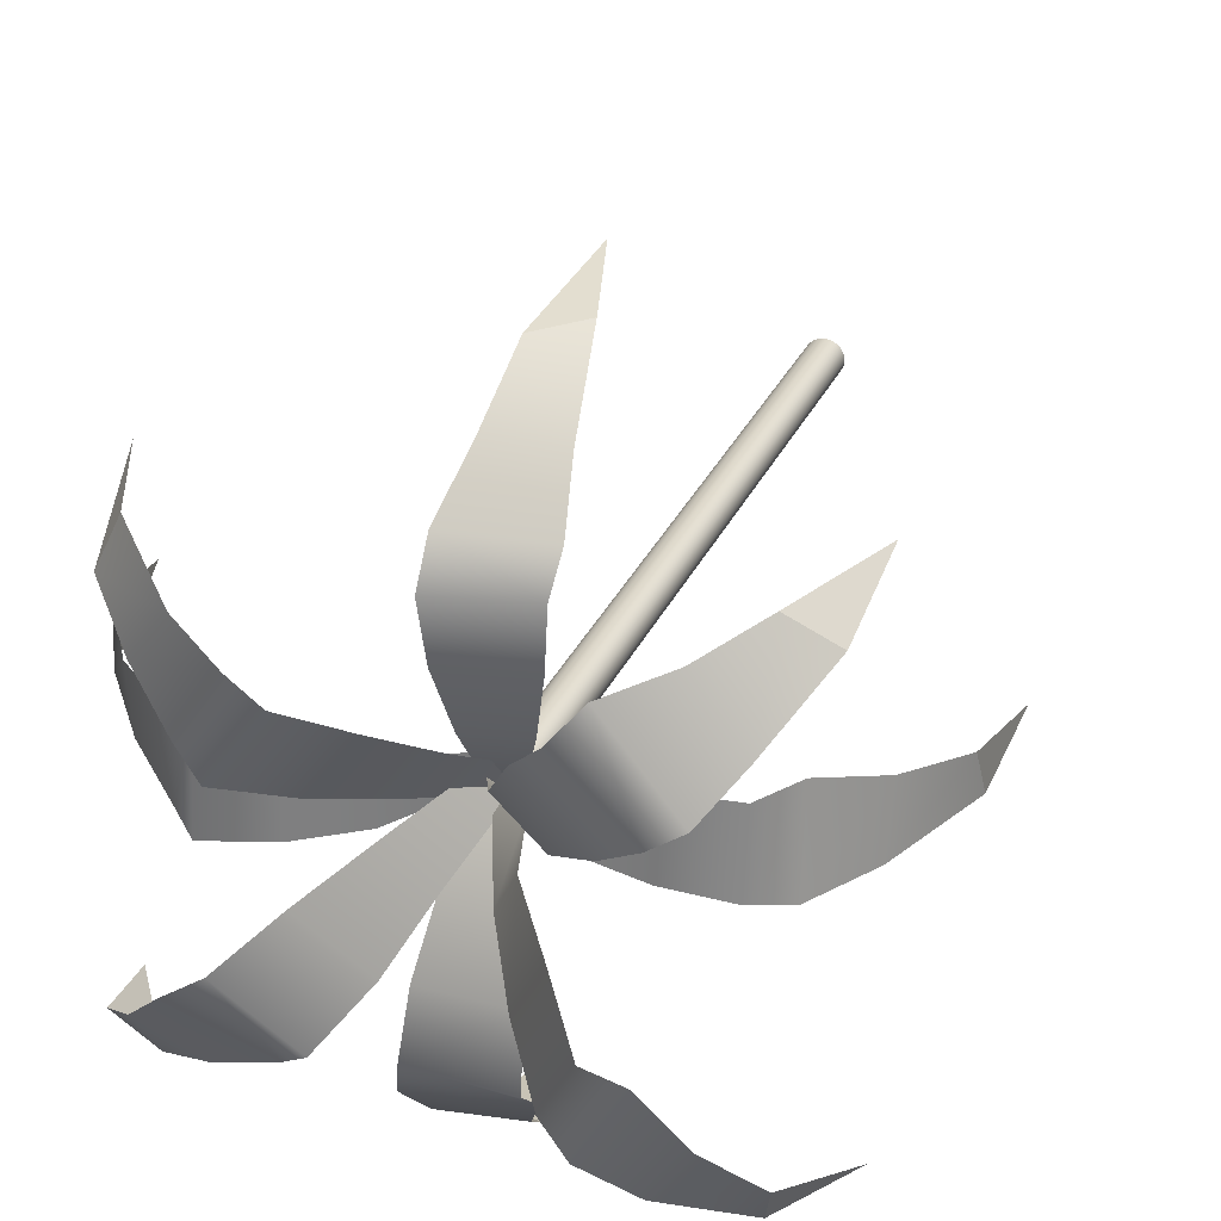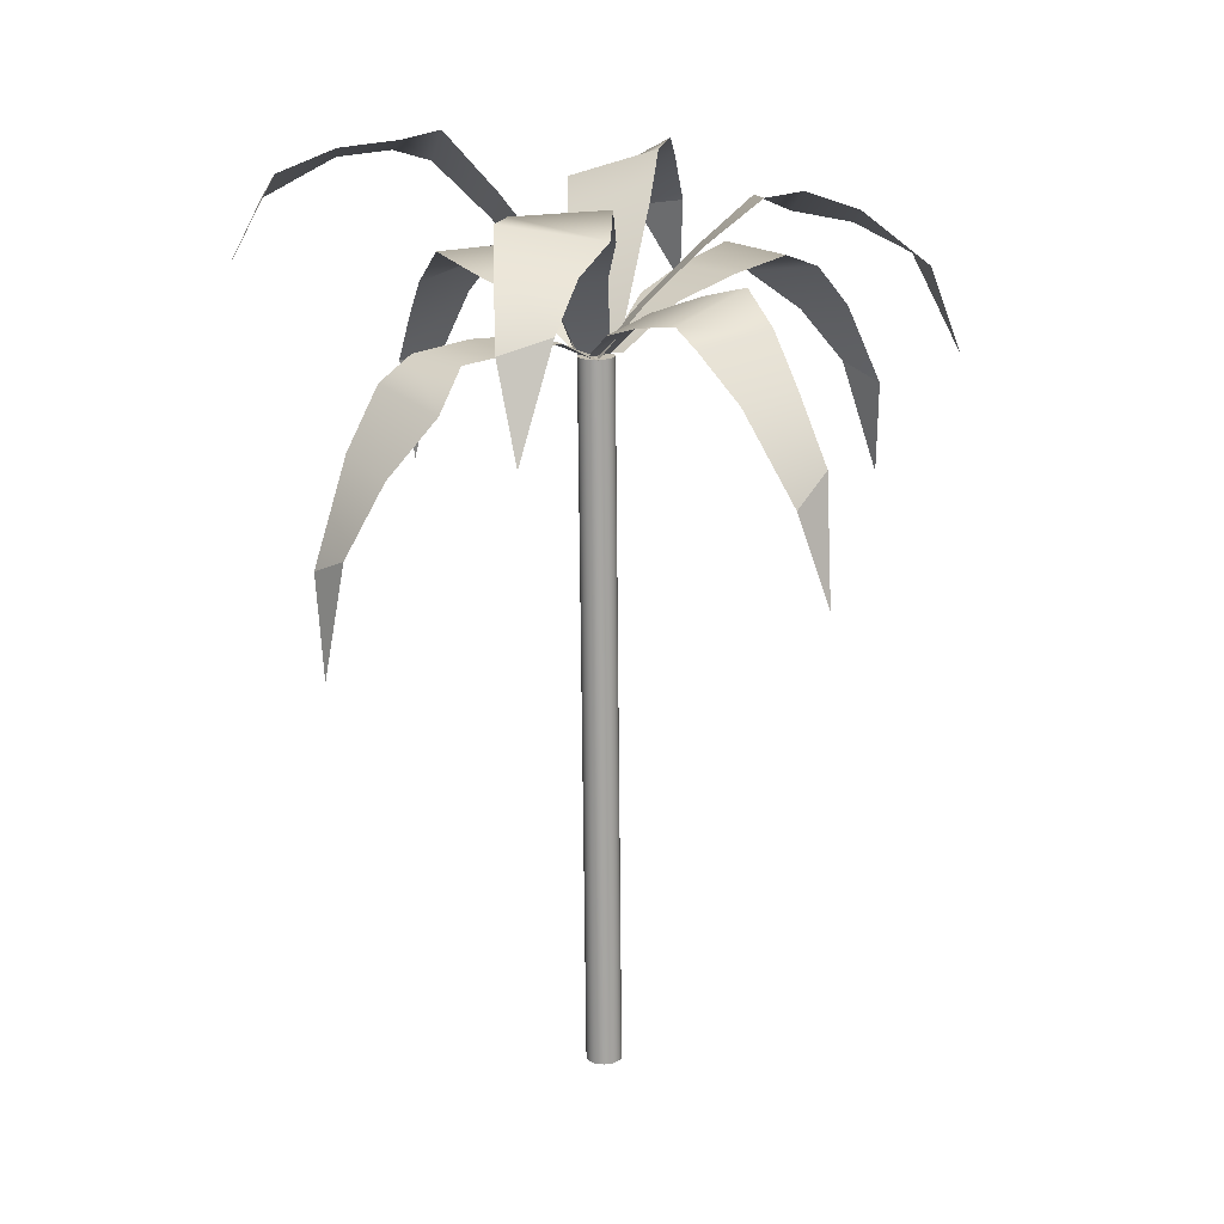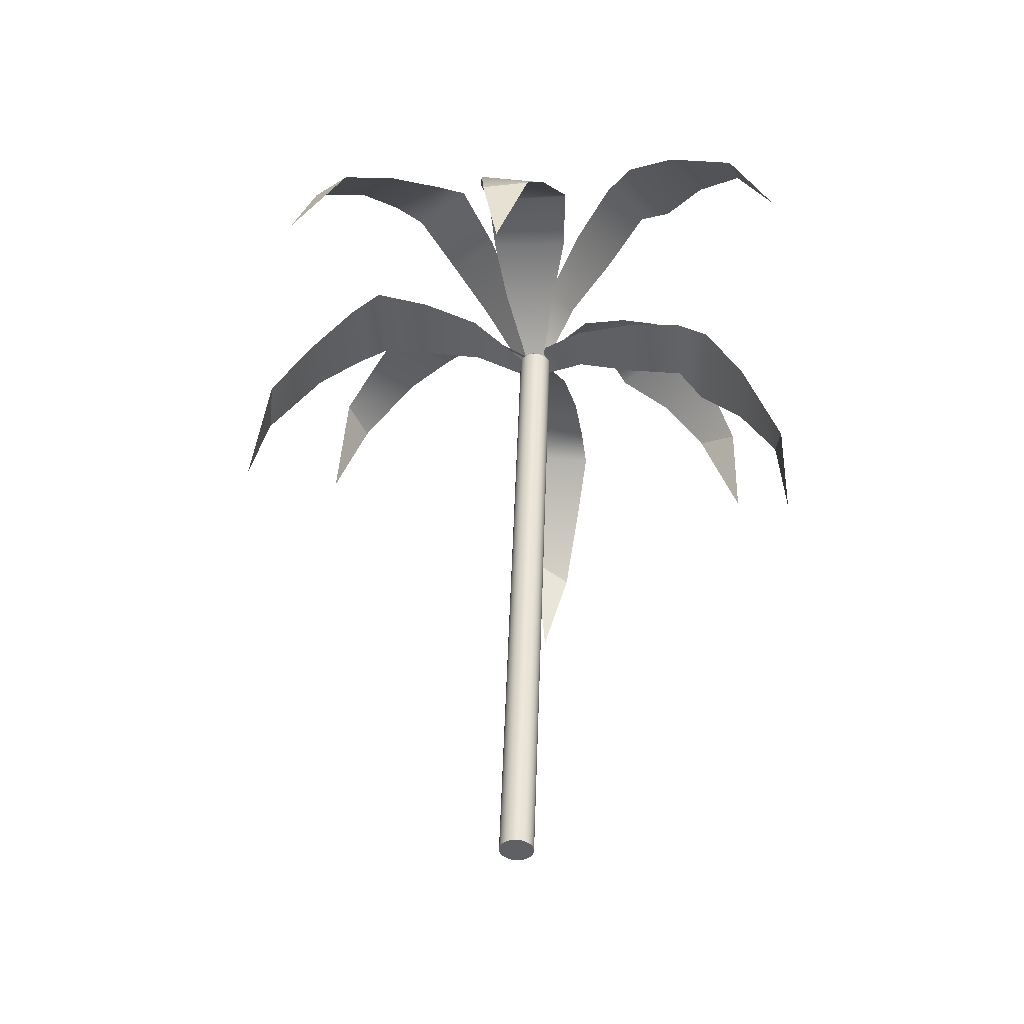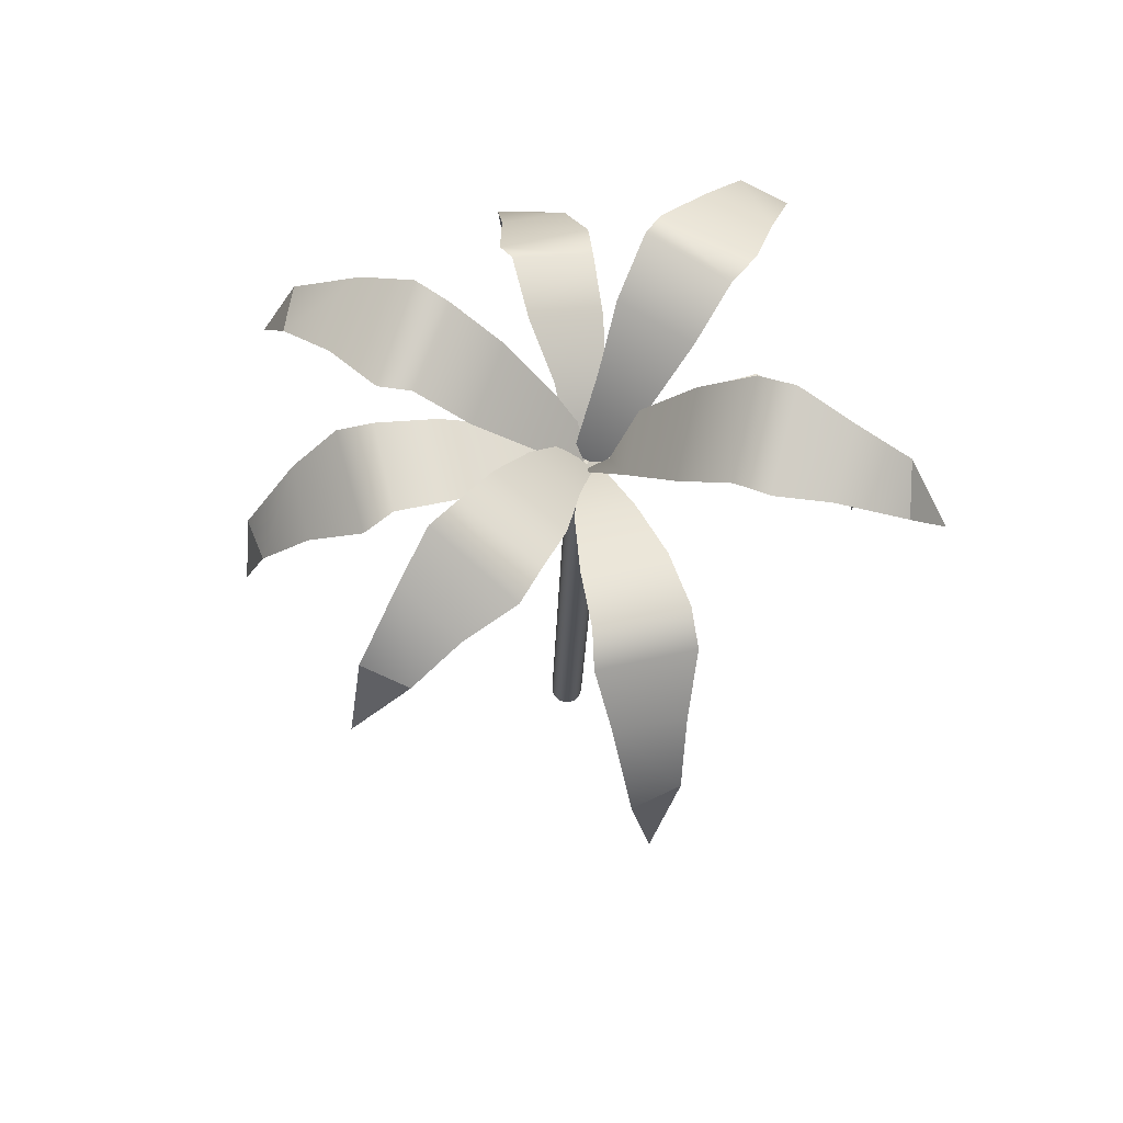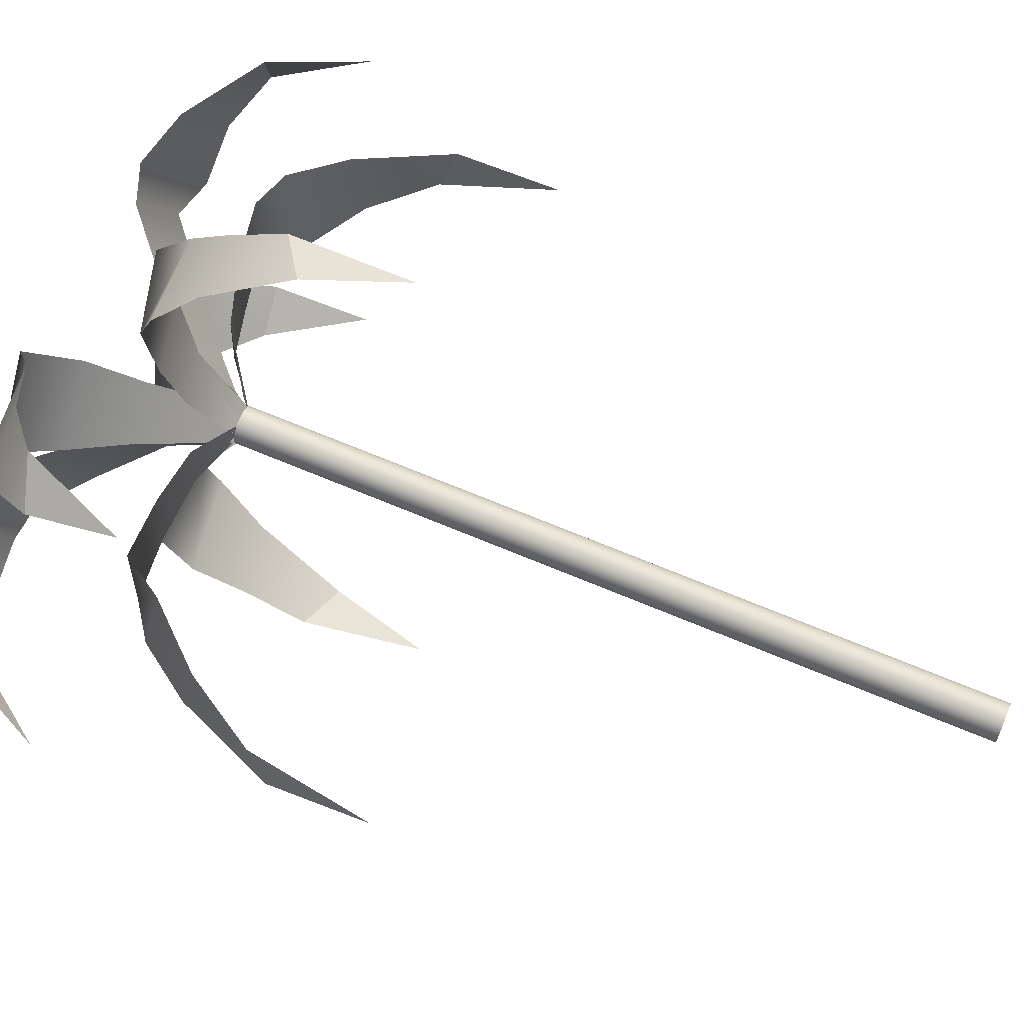
<metadata>
{"format":"obj","ext":"obj","renderer":"f3d","projection":"perspective","resolution":1024,"background":"white","views":[{"elev":31.0,"azim":-157.6,"up":"+Z"},{"elev":14.1,"azim":-38.3,"up":"+Y"},{"elev":-41.5,"azim":-177.3,"up":"+Y"},{"elev":70.9,"azim":165.2,"up":"+Y"},{"elev":58.8,"azim":-64.4,"up":"+Z"}]}
</metadata>
<code>
v 272.8 176.3 -91.38
v 271.7 181.6 -92.64
v 269.5 184.2 -93.27
v 267 186.1 -94.27
v 265.6 187.6 -94.19
v 262.7 186.7 -94.04
v 259.9 185.7 -93.43
v 257.1 183.4 -92.48
v 272 180.8 -90.37
v 269.3 184.7 -89.88
v 267.1 186.7 -89.53
v 265.4 187.3 -89.85
v 262.6 186.7 -90.12
v 259.8 185.6 -90.68
v 257 183.5 -91.12
v 242.8 170.4 -93.6
v 243 175.9 -92.23
v 244.7 179.2 -91.52
v 246.7 181.8 -90.53
v 247.9 183.9 -90.51
v 250.8 184.1 -90.64
v 253.7 184.2 -91.2
v 255.7 183.3 -91.48
v 242.8 175.1 -94.29
v 244.7 180 -94.51
v 246.5 182.7 -94.7
v 248 183.9 -94.37
v 250.9 184.3 -94.13
v 253.8 184.3 -93.65
v 256.8 183.3 -92.93
v 257.8 176.1 -108.7
v 256.2 181.3 -107.6
v 255.4 183.9 -105.4
v 254.3 185.7 -103
v 254.3 187.2 -101.5
v 254.5 186.4 -98.67
v 255.2 185.5 -95.82
v 255.9 183.3 -92.88
v 258.5 180.7 -107.9
v 258.8 184.7 -105.3
v 259 186.8 -103
v 258.6 187.3 -101.4
v 258.4 186.7 -98.54
v 257.9 185.6 -95.73
v 256.9 183.3 -92.88
v 256.5 174.7 -76.89
v 256.9 180.3 -77.73
v 257.2 183.2 -79.79
v 257.8 185.5 -82.12
v 257.6 187.1 -83.51
v 257.5 186.4 -86.38
v 257.1 185.5 -89.27
v 257.2 183.3 -92.18
v 255 178.9 -77.47
v 254.1 182.9 -79.9
v 253.6 184.9 -82.01
v 253.8 185.7 -83.66
v 254.1 185.3 -86.51
v 254.7 184.7 -89.36
v 255.7 183.4 -91.93
v 242.6 186.9 -100.7
v 244.2 191.4 -98.89
v 246.3 192.5 -97.17
v 248.2 192.9 -95.06
v 249.8 193.3 -94.36
v 251.8 190.6 -93.16
v 254.1 187.6 -92.37
v 255.5 183.7 -92.7
v 244.8 190.2 -101.1
v 248.1 191.9 -100.1
v 250.5 192.2 -99.21
v 251.8 191.7 -98.1
v 253.7 189.3 -96.55
v 255.4 186.7 -94.75
v 256.8 183.4 -92.89
v 269.2 183.3 -82.37
v 268.3 187.7 -84.72
v 266.6 189 -86.75
v 265 189.4 -89.1
v 263.6 190.1 -90.02
v 261.4 187.9 -91.26
v 258.9 185.6 -92.1
v 256.8 183.3 -92.82
v 267.4 187.3 -82.58
v 264.5 189.8 -84.09
v 262.3 190.7 -85.25
v 261.1 190.4 -86.47
v 259.1 188.3 -88.08
v 257.3 185.8 -89.86
v 255.9 183.2 -91.5
v 244.4 181.2 -81.79
v 246.4 186.2 -81.96
v 248.5 188.2 -83.21
v 251 189.3 -84.33
v 252 190.5 -85.5
v 253.8 188.9 -87.57
v 255.3 187.1 -89.97
v 257 183.5 -92
v 244.5 185.4 -83.29
v 246.2 188.6 -85.69
v 247.6 190 -87.6
v 249 190.1 -88.6
v 251.1 188.7 -90.39
v 253.4 186.9 -91.94
v 255.9 183.3 -92.88
v 269.6 184.7 -102.3
v 266.7 188.6 -102.4
v 264.2 189.7 -101.3
v 261.5 189.8 -100.3
v 260.2 190.5 -99.25
v 258.7 188.4 -97.26
v 257.4 186.2 -94.91
v 256.3 183.2 -92.92
v 268.6 188.8 -100.9
v 266.2 191.4 -98.69
v 264.4 192.2 -96.89
v 263 191.8 -95.98
v 261.1 189.7 -94.29
v 259.2 187.1 -92.83
v 257.3 183.9 -91.65
v 256.7 149.3 -92.87
v 256.8 149.3 -92.63
v 257 149.3 -92.44
v 257.2 149.3 -92.31
v 257.5 149.4 -92.26
v 257.7 149.4 -92.3
v 258 149.4 -92.41
v 258.2 149.4 -92.59
v 258.3 149.4 -92.82
v 258.3 149.4 -93.08
v 258.3 149.4 -93.35
v 258.2 149.4 -93.59
v 258 149.4 -93.78
v 257.8 149.4 -93.91
v 257.5 149.4 -93.95
v 257.3 149.4 -93.92
v 257 149.4 -93.81
v 256.8 149.4 -93.63
v 256.7 149.4 -93.4
v 256.6 149.4 -93.14
v 255.6 183.3 -91.99
v 255.7 183.2 -91.75
v 255.9 183.3 -91.56
v 256.1 183.3 -91.43
v 256.4 183.3 -91.38
v 256.6 183.3 -91.42
v 256.9 183.3 -91.53
v 257.1 183.3 -91.71
v 257.2 183.3 -91.94
v 257.2 183.3 -92.2
v 257.2 183.3 -92.46
v 257.1 183.4 -92.7
v 256.9 183.3 -92.9
v 256.7 183.3 -93.02
v 256.4 183.3 -93.07
v 256.2 183.3 -93.04
v 255.9 183.3 -92.93
v 255.7 183.3 -92.75
v 255.6 183.3 -92.51
v 255.5 183.3 -92.25
v 257.5 149.4 -93.11
v 256.4 183.3 -92.23
v 272.8 176.3 -91.38
v 271.7 181.6 -92.64
v 269.5 184.2 -93.27
v 267 186.1 -94.27
v 265.6 187.6 -94.19
v 262.7 186.7 -94.04
v 259.9 185.7 -93.43
v 257.1 183.4 -92.48
v 272 180.8 -90.37
v 269.3 184.7 -89.88
v 267.1 186.7 -89.53
v 265.4 187.3 -89.85
v 262.6 186.7 -90.12
v 259.8 185.6 -90.68
v 257 183.5 -91.12
v 242.8 170.4 -93.6
v 243 175.9 -92.23
v 244.7 179.2 -91.52
v 246.7 181.8 -90.53
v 247.9 183.9 -90.51
v 250.8 184.1 -90.64
v 253.7 184.2 -91.2
v 255.7 183.3 -91.48
v 242.8 175.1 -94.29
v 244.7 180 -94.51
v 246.5 182.7 -94.7
v 248 183.9 -94.37
v 250.9 184.3 -94.13
v 253.8 184.3 -93.65
v 256.8 183.3 -92.93
v 257.8 176.1 -108.7
v 256.2 181.3 -107.6
v 255.4 183.9 -105.4
v 254.3 185.7 -103
v 254.3 187.2 -101.5
v 254.5 186.4 -98.67
v 255.2 185.5 -95.82
v 255.9 183.3 -92.88
v 258.5 180.7 -107.9
v 258.8 184.7 -105.3
v 259 186.8 -103
v 258.6 187.3 -101.4
v 258.4 186.7 -98.54
v 257.9 185.6 -95.73
v 256.9 183.3 -92.88
v 256.5 174.7 -76.89
v 256.9 180.3 -77.73
v 257.2 183.2 -79.79
v 257.8 185.5 -82.12
v 257.6 187.1 -83.51
v 257.5 186.4 -86.38
v 257.1 185.5 -89.27
v 257.2 183.3 -92.18
v 255 178.9 -77.47
v 254.1 182.9 -79.9
v 253.6 184.9 -82.01
v 253.8 185.7 -83.66
v 254.1 185.3 -86.51
v 254.7 184.7 -89.36
v 255.7 183.4 -91.93
v 242.6 186.9 -100.7
v 244.2 191.4 -98.89
v 246.3 192.5 -97.17
v 248.2 192.9 -95.06
v 249.8 193.3 -94.36
v 251.8 190.6 -93.16
v 254.1 187.6 -92.37
v 255.5 183.7 -92.7
v 244.8 190.2 -101.1
v 248.1 191.9 -100.1
v 250.5 192.2 -99.21
v 251.8 191.7 -98.1
v 253.7 189.3 -96.55
v 255.4 186.7 -94.75
v 256.8 183.4 -92.89
v 269.2 183.3 -82.37
v 268.3 187.7 -84.72
v 266.6 189 -86.75
v 265 189.4 -89.1
v 263.6 190.1 -90.02
v 261.4 187.9 -91.26
v 258.9 185.6 -92.1
v 256.8 183.3 -92.82
v 267.4 187.3 -82.58
v 264.5 189.8 -84.09
v 262.3 190.7 -85.25
v 261.1 190.4 -86.47
v 259.1 188.3 -88.08
v 257.3 185.8 -89.86
v 255.9 183.2 -91.5
v 244.4 181.2 -81.79
v 246.4 186.2 -81.96
v 248.5 188.2 -83.21
v 251 189.3 -84.33
v 252 190.5 -85.5
v 253.8 188.9 -87.57
v 255.3 187.1 -89.97
v 257 183.5 -92
v 244.5 185.4 -83.29
v 246.2 188.6 -85.69
v 247.6 190 -87.6
v 249 190.1 -88.6
v 251.1 188.7 -90.39
v 253.4 186.9 -91.94
v 255.9 183.3 -92.88
v 269.6 184.7 -102.3
v 266.7 188.6 -102.4
v 264.2 189.7 -101.3
v 261.5 189.8 -100.3
v 260.2 190.5 -99.25
v 258.7 188.4 -97.26
v 257.4 186.2 -94.91
v 256.3 183.2 -92.92
v 268.6 188.8 -100.9
v 266.2 191.4 -98.69
v 264.4 192.2 -96.89
v 263 191.8 -95.98
v 261.1 189.7 -94.29
v 259.2 187.1 -92.83
v 257.3 183.9 -91.65
v 256.7 149.3 -92.87
v 256.8 149.3 -92.63
v 257 149.3 -92.44
v 257.2 149.3 -92.31
v 257.5 149.4 -92.26
v 257.7 149.4 -92.3
v 258 149.4 -92.41
v 258.2 149.4 -92.59
v 258.3 149.4 -92.82
v 258.3 149.4 -93.08
v 258.3 149.4 -93.35
v 258.2 149.4 -93.59
v 258 149.4 -93.78
v 257.8 149.4 -93.91
v 257.5 149.4 -93.95
v 257.3 149.4 -93.92
v 257 149.4 -93.81
v 256.8 149.4 -93.63
v 256.7 149.4 -93.4
v 256.6 149.4 -93.14
v 255.6 183.3 -91.99
v 255.7 183.2 -91.75
v 255.9 183.3 -91.56
v 256.1 183.3 -91.43
v 256.4 183.3 -91.38
v 256.6 183.3 -91.42
v 256.9 183.3 -91.53
v 257.1 183.3 -91.71
v 257.2 183.3 -91.94
v 257.2 183.3 -92.2
v 257.2 183.3 -92.46
v 257.1 183.4 -92.7
v 256.9 183.3 -92.9
v 256.7 183.3 -93.02
v 256.4 183.3 -93.07
v 256.2 183.3 -93.04
v 255.9 183.3 -92.93
v 255.7 183.3 -92.75
v 255.6 183.3 -92.51
v 255.5 183.3 -92.25
v 257.5 149.4 -93.11
v 256.4 183.3 -92.23
f 1 2 9
f 3 10 2
f 2 10 9
f 4 11 3
f 3 11 10
f 5 12 4
f 4 12 11
f 5 6 12
f 12 6 13
f 6 7 13
f 13 7 14
f 7 8 14
f 14 8 15
f 16 17 24
f 18 25 17
f 17 25 24
f 19 26 18
f 18 26 25
f 20 27 19
f 19 27 26
f 20 21 27
f 27 21 28
f 21 22 28
f 28 22 29
f 22 23 29
f 29 23 30
f 31 32 39
f 33 40 32
f 32 40 39
f 34 41 33
f 33 41 40
f 35 42 34
f 34 42 41
f 35 36 42
f 42 36 43
f 36 37 43
f 43 37 44
f 38 45 37
f 37 45 44
f 46 47 54
f 48 55 47
f 47 55 54
f 49 56 48
f 48 56 55
f 50 57 49
f 49 57 56
f 50 51 57
f 57 51 58
f 51 52 58
f 58 52 59
f 53 60 52
f 52 60 59
f 61 62 69
f 63 70 62
f 62 70 69
f 64 71 63
f 63 71 70
f 65 72 64
f 64 72 71
f 65 66 72
f 72 66 73
f 66 67 73
f 73 67 74
f 67 68 74
f 74 68 75
f 76 77 84
f 78 85 77
f 77 85 84
f 79 86 78
f 78 86 85
f 80 87 79
f 79 87 86
f 80 81 87
f 87 81 88
f 81 82 88
f 88 82 89
f 82 83 89
f 89 83 90
f 91 92 99
f 93 100 92
f 92 100 99
f 94 101 93
f 93 101 100
f 95 102 94
f 94 102 101
f 95 96 102
f 102 96 103
f 96 97 103
f 103 97 104
f 98 105 97
f 97 105 104
f 106 107 114
f 108 115 107
f 107 115 114
f 109 116 108
f 108 116 115
f 110 117 109
f 109 117 116
f 110 111 117
f 117 111 118
f 111 112 118
f 118 112 119
f 113 120 112
f 112 120 119
f 121 122 141
f 141 122 142
f 122 123 142
f 142 123 143
f 123 124 143
f 143 124 144
f 124 125 144
f 144 125 145
f 125 126 145
f 145 126 146
f 126 127 146
f 146 127 147
f 127 128 147
f 147 128 148
f 128 129 148
f 148 129 149
f 129 130 149
f 149 130 150
f 130 131 150
f 150 131 151
f 131 132 151
f 151 132 152
f 132 133 152
f 152 133 153
f 133 134 153
f 153 134 154
f 134 135 154
f 154 135 155
f 135 136 155
f 155 136 156
f 136 137 156
f 156 137 157
f 137 138 157
f 157 138 158
f 138 139 158
f 158 139 159
f 139 140 159
f 159 140 160
f 140 121 160
f 160 121 141
f 122 121 161
f 123 122 161
f 124 123 161
f 125 124 161
f 126 125 161
f 127 126 161
f 128 127 161
f 129 128 161
f 130 129 161
f 131 130 161
f 132 131 161
f 133 132 161
f 134 133 161
f 135 134 161
f 136 135 161
f 137 136 161
f 138 137 161
f 139 138 161
f 140 139 161
f 121 140 161
f 141 142 162
f 142 143 162
f 143 144 162
f 144 145 162
f 145 146 162
f 146 147 162
f 147 148 162
f 148 149 162
f 149 150 162
f 150 151 162
f 151 152 162
f 152 153 162
f 153 154 162
f 154 155 162
f 155 156 162
f 156 157 162
f 157 158 162
f 158 159 162
f 159 160 162
f 160 141 162
f 163 164 171
f 165 172 164
f 164 172 171
f 166 173 165
f 165 173 172
f 167 174 166
f 166 174 173
f 167 168 174
f 174 168 175
f 168 169 175
f 175 169 176
f 169 170 176
f 176 170 177
f 178 179 186
f 180 187 179
f 179 187 186
f 181 188 180
f 180 188 187
f 182 189 181
f 181 189 188
f 182 183 189
f 189 183 190
f 183 184 190
f 190 184 191
f 184 185 191
f 191 185 192
f 193 194 201
f 195 202 194
f 194 202 201
f 196 203 195
f 195 203 202
f 197 204 196
f 196 204 203
f 197 198 204
f 204 198 205
f 198 199 205
f 205 199 206
f 200 207 199
f 199 207 206
f 208 209 216
f 210 217 209
f 209 217 216
f 211 218 210
f 210 218 217
f 212 219 211
f 211 219 218
f 212 213 219
f 219 213 220
f 213 214 220
f 220 214 221
f 215 222 214
f 214 222 221
f 223 224 231
f 225 232 224
f 224 232 231
f 226 233 225
f 225 233 232
f 227 234 226
f 226 234 233
f 227 228 234
f 234 228 235
f 228 229 235
f 235 229 236
f 229 230 236
f 236 230 237
f 238 239 246
f 240 247 239
f 239 247 246
f 241 248 240
f 240 248 247
f 242 249 241
f 241 249 248
f 242 243 249
f 249 243 250
f 243 244 250
f 250 244 251
f 244 245 251
f 251 245 252
f 253 254 261
f 255 262 254
f 254 262 261
f 256 263 255
f 255 263 262
f 257 264 256
f 256 264 263
f 257 258 264
f 264 258 265
f 258 259 265
f 265 259 266
f 260 267 259
f 259 267 266
f 268 269 276
f 270 277 269
f 269 277 276
f 271 278 270
f 270 278 277
f 272 279 271
f 271 279 278
f 272 273 279
f 279 273 280
f 273 274 280
f 280 274 281
f 275 282 274
f 274 282 281
f 283 284 303
f 303 284 304
f 284 285 304
f 304 285 305
f 285 286 305
f 305 286 306
f 286 287 306
f 306 287 307
f 287 288 307
f 307 288 308
f 288 289 308
f 308 289 309
f 289 290 309
f 309 290 310
f 290 291 310
f 310 291 311
f 291 292 311
f 311 292 312
f 292 293 312
f 312 293 313
f 293 294 313
f 313 294 314
f 294 295 314
f 314 295 315
f 295 296 315
f 315 296 316
f 296 297 316
f 316 297 317
f 297 298 317
f 317 298 318
f 298 299 318
f 318 299 319
f 299 300 319
f 319 300 320
f 300 301 320
f 320 301 321
f 301 302 321
f 321 302 322
f 302 283 322
f 322 283 303
f 284 283 323
f 285 284 323
f 286 285 323
f 287 286 323
f 288 287 323
f 289 288 323
f 290 289 323
f 291 290 323
f 292 291 323
f 293 292 323
f 294 293 323
f 295 294 323
f 296 295 323
f 297 296 323
f 298 297 323
f 299 298 323
f 300 299 323
f 301 300 323
f 302 301 323
f 283 302 323
f 303 304 324
f 304 305 324
f 305 306 324
f 306 307 324
f 307 308 324
f 308 309 324
f 309 310 324
f 310 311 324
f 311 312 324
f 312 313 324
f 313 314 324
f 314 315 324
f 315 316 324
f 316 317 324
f 317 318 324
f 318 319 324
f 319 320 324
f 320 321 324
f 321 322 324
f 322 303 324

</code>
